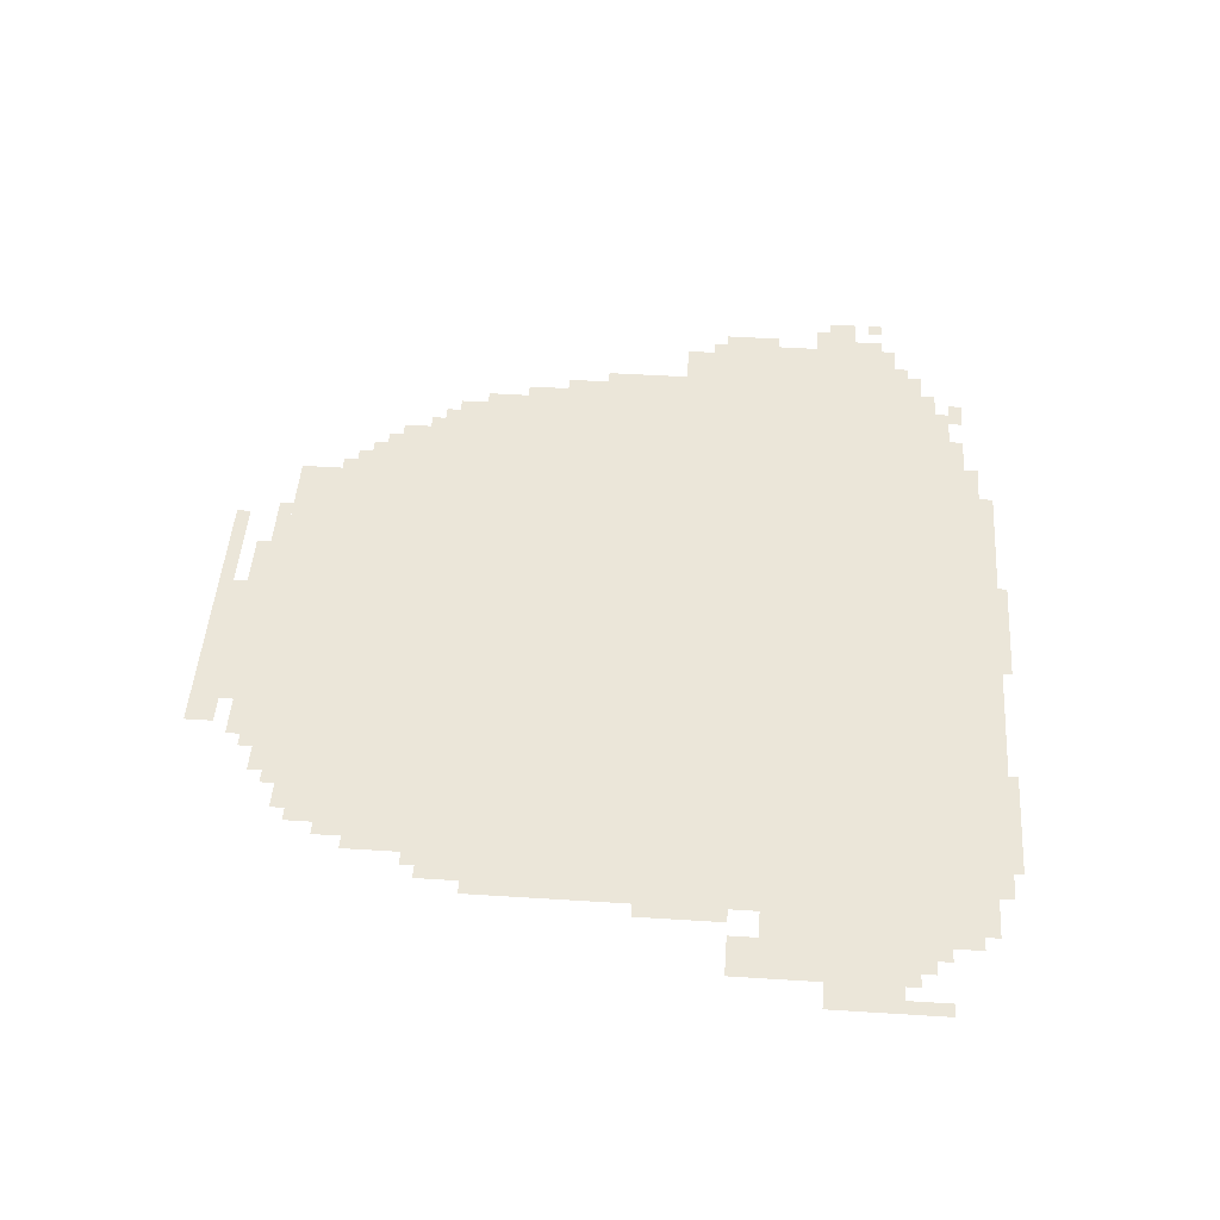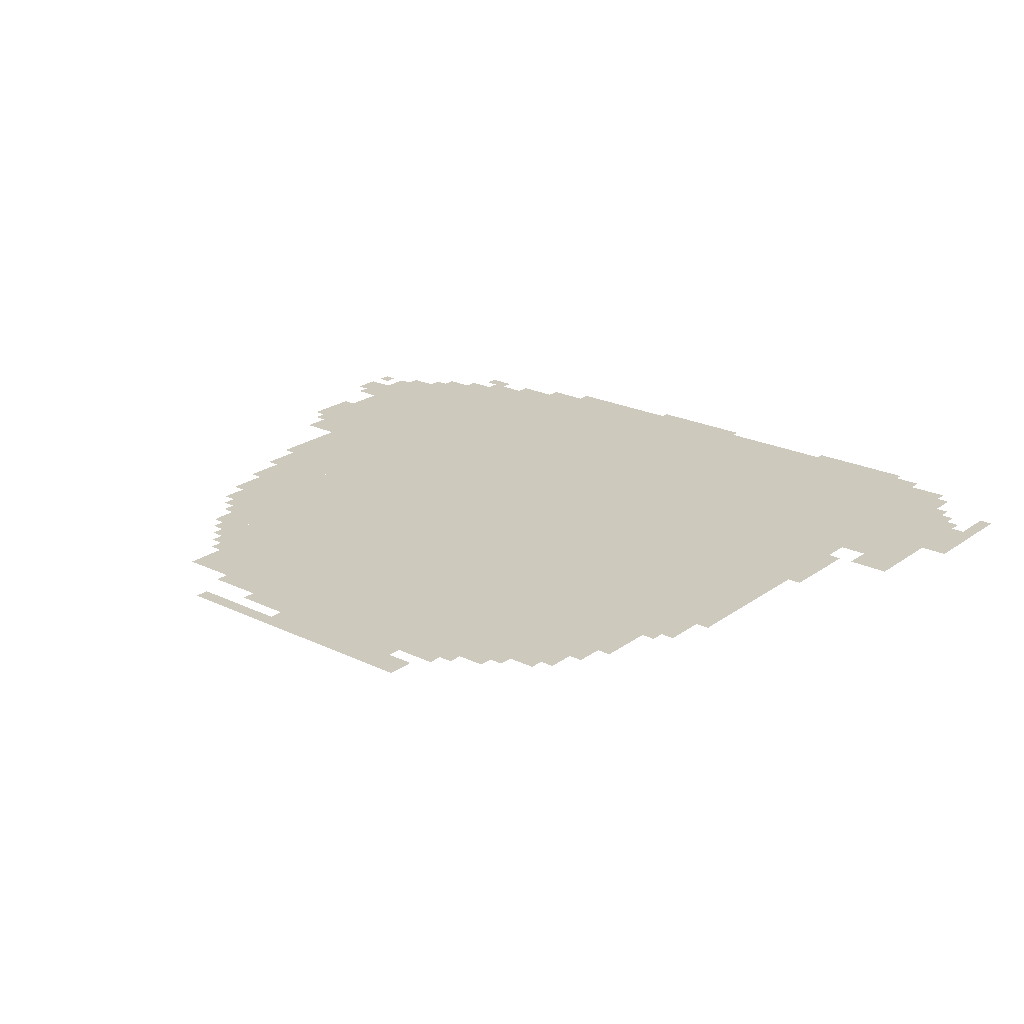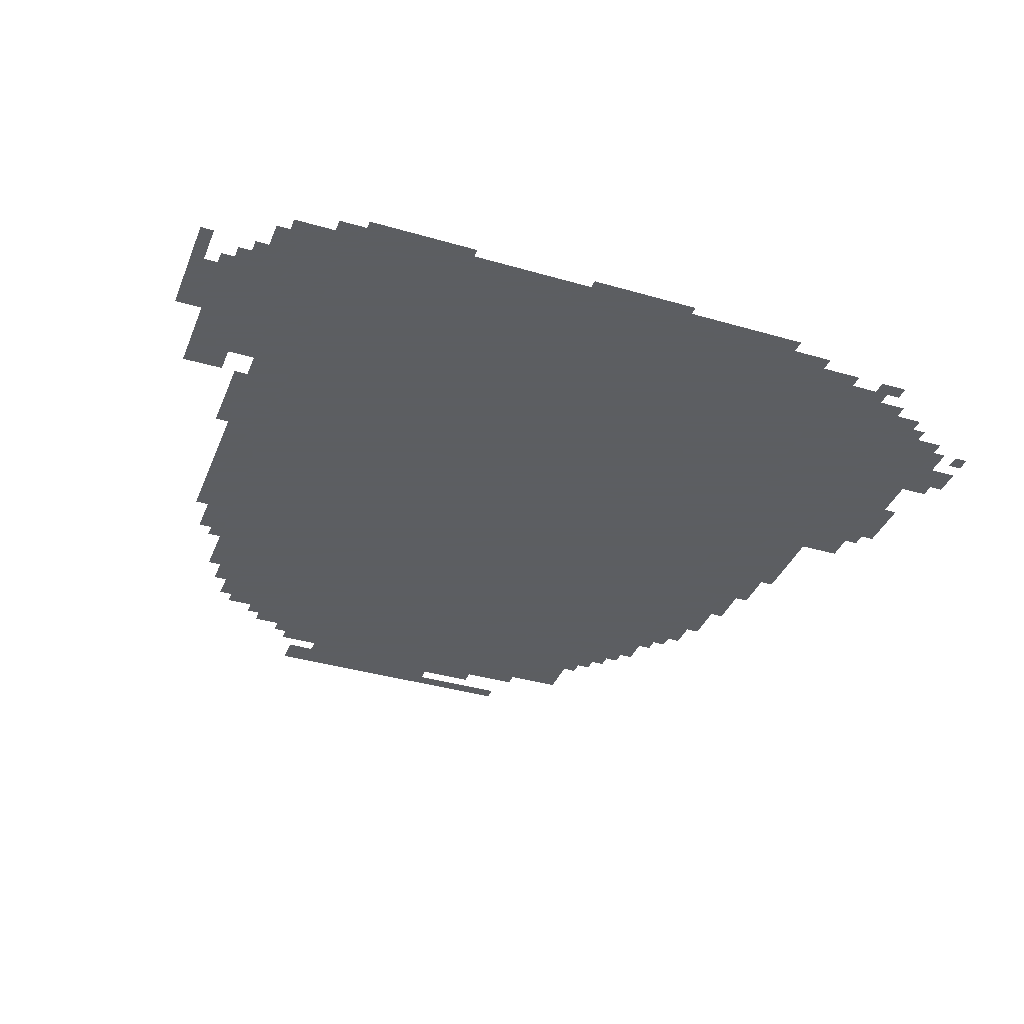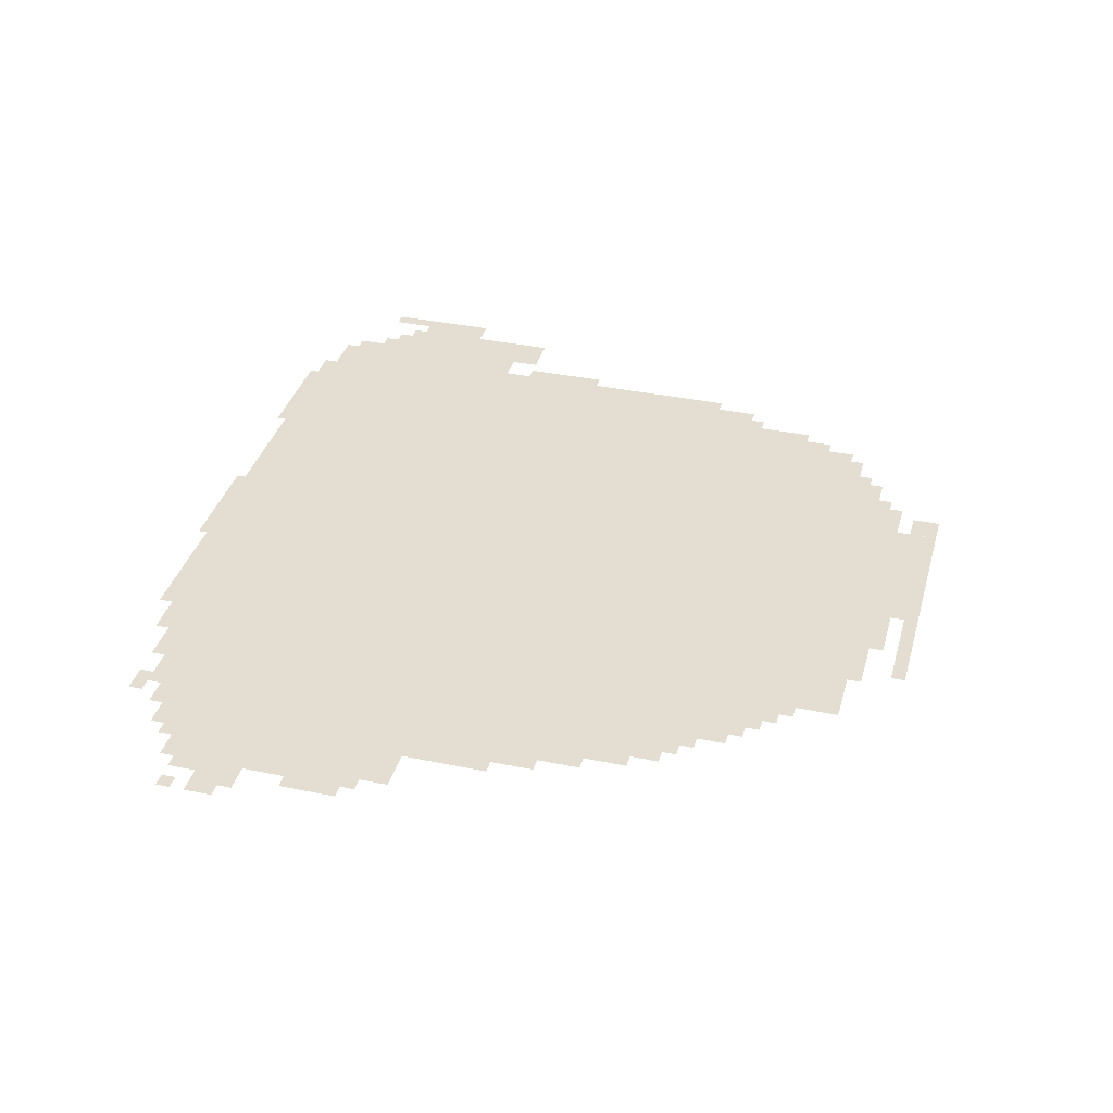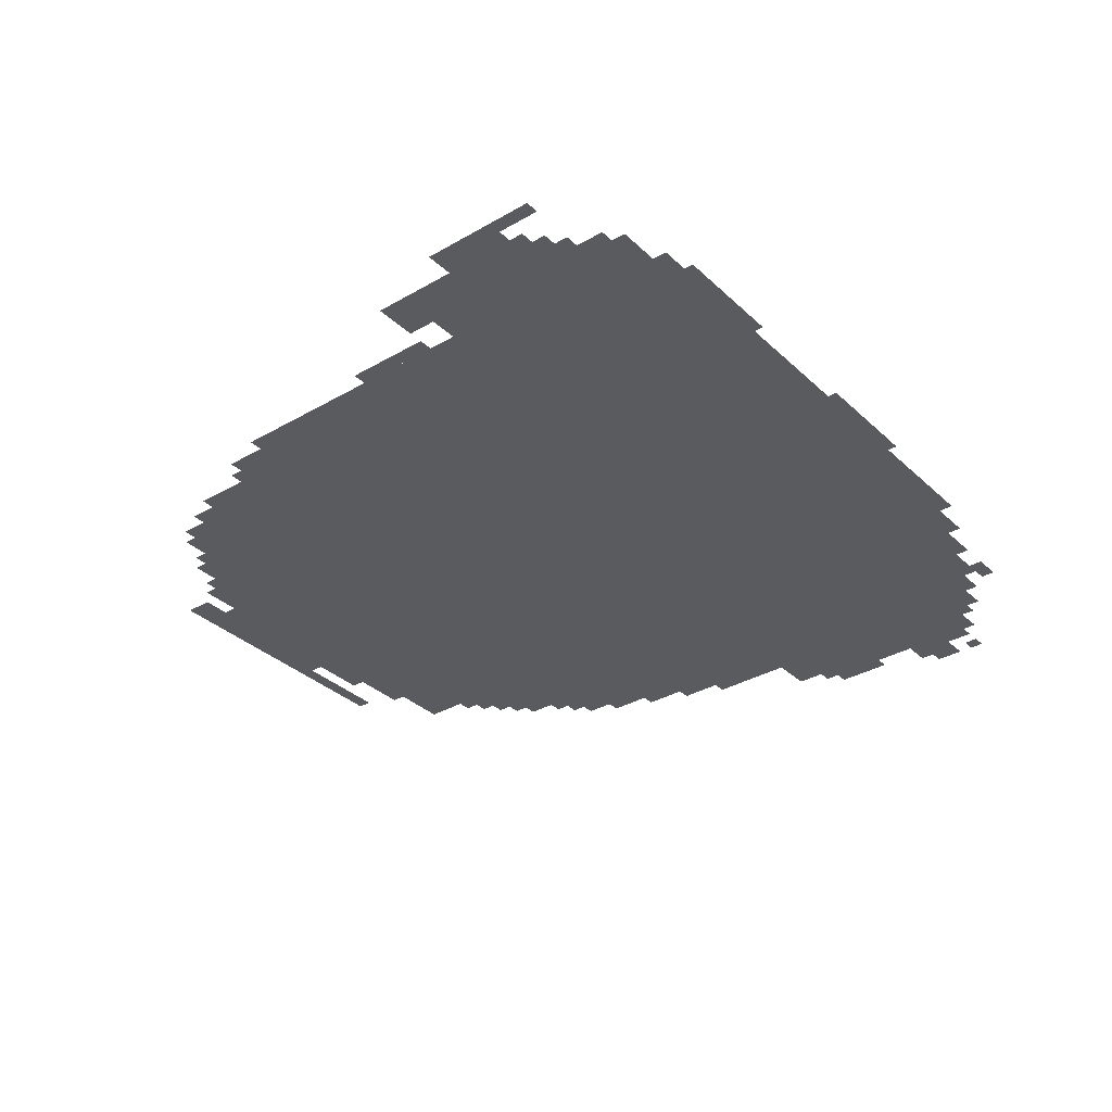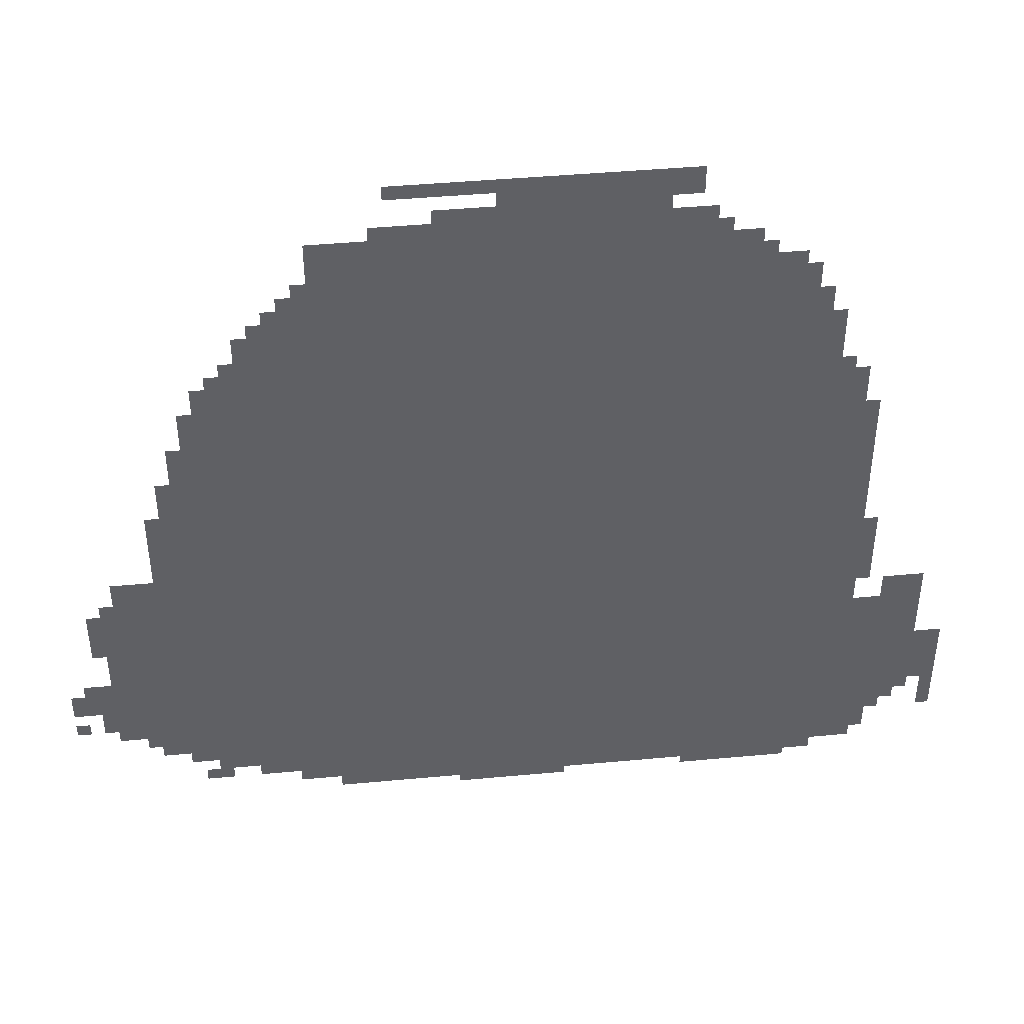
<metadata>
{"format":"obj","ext":"obj","renderer":"f3d","projection":"perspective","resolution":1024,"background":"white","views":[{"elev":47.0,"azim":-85.9,"up":"+Z"},{"elev":22.7,"azim":-140.5,"up":"+Z"},{"elev":-37.4,"azim":-20.5,"up":"+Z"},{"elev":36.1,"azim":105.1,"up":"+Z"},{"elev":-33.3,"azim":-51.5,"up":"+Z"},{"elev":43.2,"azim":173.7,"up":"+Y"}]}
</metadata>
<code>
g chuyue_2-mesh
v -448 725 0
v -448 1397 0
v -1728 1397 0
v -1728 725 0
v -448 85 0
v -448 725 0
v -1728 725 0
v -1728 85 0
v -608 1397 0
v -608 1653 0
v -1056 1653 0
v -1056 1397 0
v -1056 1397 0
v -1056 1653 0
v -1472 1653 0
v -1472 1397 0
v -256 149 0
v -256 597 0
v -448 597 0
v -448 149 0
v -256 597 0
v -256 1045 0
v -448 1045 0
v -448 597 0
v -1728 53 0
v -1728 597 0
v -1824 597 0
v -1824 53 0
v -1728 597 0
v -1728 1141 0
v -1824 1141 0
v -1824 597 0
v -1824 213 0
v -1824 533 0
v -1984 533 0
v -1984 213 0
v -608 21 0
v -608 85 0
v -1184 85 0
v -1184 21 0
v -96 469 0
v -96 693 0
v -256 693 0
v -256 469 0
v -96 245 0
v -96 469 0
v -256 469 0
v -256 245 0
v -1184 21 0
v -1184 85 0
v -1728 85 0
v -1728 21 0
v -1472 1397 0
v -1472 1557 0
v -1632 1557 0
v -1632 1397 0
v -992 1653 0
v -992 1781 0
v -1184 1781 0
v -1184 1653 0
v -1184 1653 0
v -1184 1781 0
v -1344 1781 0
v -1344 1653 0
v -352 1045 0
v -352 1173 0
v -448 1173 0
v -448 1045 0
v -352 1173 0
v -352 1301 0
v -448 1301 0
v -448 1173 0
v -512 1397 0
v -512 1493 0
v -608 1493 0
v -608 1397 0
v -864 1653 0
v -864 1717 0
v -992 1717 0
v -992 1653 0
v -32 341 0
v -32 437 0
v -96 437 0
v -96 341 0
v -128 693 0
v -128 757 0
v -224 757 0
v -224 693 0
v -1888 533 0
v -1888 597 0
v -1984 597 0
v -1984 533 0
v -1728 1141 0
v -1728 1237 0
v -1792 1237 0
v -1792 1141 0
v -1984 309 0
v -1984 405 0
v -2047 405 0
v -2047 309 0
v -192 181 0
v -192 245 0
v -256 245 0
v -256 181 0
v -1472 1557 0
v -1472 1621 0
v -1536 1621 0
v -1536 1557 0
v -1344 1717 0
v -1344 1781 0
v -1408 1781 0
v -1408 1717 0
v -768 1749 0
v -768 1781 0
v -896 1781 0
v -896 1749 0
v -896 0 0
v -896 21 0
v -1024 21 0
v -1024 0 0
v -1440 0 0
v -1440 21 0
v -1568 21 0
v -1568 0 0
v -1024 0 0
v -1024 21 0
v -1152 21 0
v -1152 0 0
v -1568 0 0
v -1568 21 0
v -1696 21 0
v -1696 0 0
v -1984 245 0
v -1984 309 0
v -2047 309 0
v -2047 245 0
v -224 693 0
v -224 821 0
v -256 821 0
v -256 693 0
v -224 821 0
v -224 949 0
v -256 949 0
v -256 821 0
v -896 1749 0
v -896 1781 0
v -992 1781 0
v -992 1749 0
v -1824 117 0
v -1824 213 0
v -1856 213 0
v -1856 117 0
v -320 1141 0
v -320 1237 0
v -352 1237 0
v -352 1141 0
v -320 1045 0
v -320 1141 0
v -352 1141 0
v -352 1045 0
v -1824 693 0
v -1824 789 0
v -1856 789 0
v -1856 693 0
v -1824 597 0
v -1824 693 0
v -1856 693 0
v -1856 597 0
v -480 1397 0
v -480 1461 0
v -512 1461 0
v -512 1397 0
v -576 1493 0
v -576 1557 0
v -608 1557 0
v -608 1493 0
v -288 1077 0
v -288 1141 0
v -320 1141 0
v -320 1077 0
v -2016 181 0
v -2016 245 0
v -2047 245 0
v -2047 181 0
v -512 53 0
v -512 85 0
v -576 85 0
v -576 53 0
v -64 277 0
v -64 341 0
v -96 341 0
v -96 277 0
v -1888 149 0
v -1888 213 0
v -1920 213 0
v -1920 149 0
v -288 85 0
v -288 117 0
v -352 117 0
v -352 85 0
v -1664 1397 0
v -1664 1461 0
v -1696 1461 0
v -1696 1397 0
v -416 1301 0
v -416 1365 0
v -448 1365 0
v -448 1301 0
v 0 341 0
v 0 405 0
v -32 405 0
v -32 341 0
v -1344 1653 0
v -1344 1685 0
v -1408 1685 0
v -1408 1653 0
v -64 597 0
v -64 661 0
v -96 661 0
v -96 597 0
v -64 533 0
v -64 597 0
v -96 597 0
v -96 533 0
v -1856 149 0
v -1856 213 0
v -1888 213 0
v -1888 149 0
v -1632 1397 0
v -1632 1461 0
v -1664 1461 0
v -1664 1397 0
v -1824 53 0
v -1824 117 0
v -1856 117 0
v -1856 53 0
v -736 1653 0
v -736 1685 0
v -800 1685 0
v -800 1653 0
v -1632 1461 0
v -1632 1525 0
v -1664 1525 0
v -1664 1461 0
v -384 117 0
v -384 149 0
v -448 149 0
v -448 117 0
v -800 1653 0
v -800 1685 0
v -864 1685 0
v -864 1653 0
v -320 117 0
v -320 149 0
v -384 149 0
v -384 117 0
v -1856 85 0
v -1856 149 0
v -1888 149 0
v -1888 85 0
v -384 1301 0
v -384 1333 0
v -416 1333 0
v -416 1301 0
v -1728 1237 0
v -1728 1269 0
v -1760 1269 0
v -1760 1237 0
v 0 277 0
v 0 309 0
v -32 309 0
v -32 277 0
v -416 85 0
v -416 117 0
v -448 117 0
v -448 85 0
v -1920 181 0
v -1920 213 0
v -1952 213 0
v -1952 181 0
v -160 213 0
v -160 245 0
v -192 245 0
v -192 213 0
v -1728 21 0
v -1728 53 0
v -1760 53 0
v -1760 21 0
v -576 53 0
v -576 85 0
v -608 85 0
v -608 53 0
v -2016 149 0
v -2016 181 0
v -2047 181 0
v -2047 149 0
v -288 1045 0
v -288 1077 0
v -320 1077 0
v -320 1045 0
v -1408 1653 0
v -1408 1685 0
v -1440 1685 0
v -1440 1653 0
v -448 1397 0
v -448 1429 0
v -480 1429 0
v -480 1397 0
v -544 1493 0
v -544 1525 0
v -576 1525 0
v -576 1493 0
v -1536 1557 0
v -1536 1589 0
v -1568 1589 0
v -1568 1557 0
g chuyue_2-mesh_0
f 3 2 1
f 1 4 3
f 7 6 5
f 5 8 7
f 11 10 9
f 9 12 11
f 15 14 13
f 13 16 15
f 19 18 17
f 17 20 19
f 23 22 21
f 21 24 23
f 27 26 25
f 25 28 27
f 31 30 29
f 29 32 31
f 35 34 33
f 33 36 35
f 39 38 37
f 37 40 39
f 43 42 41
f 41 44 43
f 47 46 45
f 45 48 47
f 51 50 49
f 49 52 51
f 55 54 53
f 53 56 55
f 59 58 57
f 57 60 59
f 63 62 61
f 61 64 63
f 67 66 65
f 65 68 67
f 71 70 69
f 69 72 71
f 75 74 73
f 73 76 75
f 79 78 77
f 77 80 79
f 83 82 81
f 81 84 83
f 87 86 85
f 85 88 87
f 91 90 89
f 89 92 91
f 95 94 93
f 93 96 95
f 99 98 97
f 97 100 99
f 103 102 101
f 101 104 103
f 107 106 105
f 105 108 107
f 111 110 109
f 109 112 111
f 115 114 113
f 113 116 115
f 119 118 117
f 117 120 119
f 123 122 121
f 121 124 123
f 127 126 125
f 125 128 127
f 131 130 129
f 129 132 131
f 135 134 133
f 133 136 135
f 139 138 137
f 137 140 139
f 143 142 141
f 141 144 143
f 147 146 145
f 145 148 147
f 151 150 149
f 149 152 151
f 155 154 153
f 153 156 155
f 159 158 157
f 157 160 159
f 163 162 161
f 161 164 163
f 167 166 165
f 165 168 167
f 171 170 169
f 169 172 171
f 175 174 173
f 173 176 175
f 179 178 177
f 177 180 179
f 183 182 181
f 181 184 183
f 187 186 185
f 185 188 187
f 191 190 189
f 189 192 191
f 195 194 193
f 193 196 195
f 199 198 197
f 197 200 199
f 203 202 201
f 201 204 203
f 207 206 205
f 205 208 207
f 211 210 209
f 209 212 211
f 215 214 213
f 213 216 215
f 219 218 217
f 217 220 219
f 223 222 221
f 221 224 223
f 227 226 225
f 225 228 227
f 231 230 229
f 229 232 231
f 235 234 233
f 233 236 235
f 239 238 237
f 237 240 239
f 243 242 241
f 241 244 243
f 247 246 245
f 245 248 247
f 251 250 249
f 249 252 251
f 255 254 253
f 253 256 255
f 259 258 257
f 257 260 259
f 263 262 261
f 261 264 263
f 267 266 265
f 265 268 267
f 271 270 269
f 269 272 271
f 275 274 273
f 273 276 275
f 279 278 277
f 277 280 279
f 283 282 281
f 281 284 283
f 287 286 285
f 285 288 287
f 291 290 289
f 289 292 291
f 295 294 293
f 293 296 295
f 299 298 297
f 297 300 299
f 303 302 301
f 301 304 303
f 307 306 305
f 305 308 307
f 311 310 309
f 309 312 311
f 315 314 313
f 313 316 315

</code>
